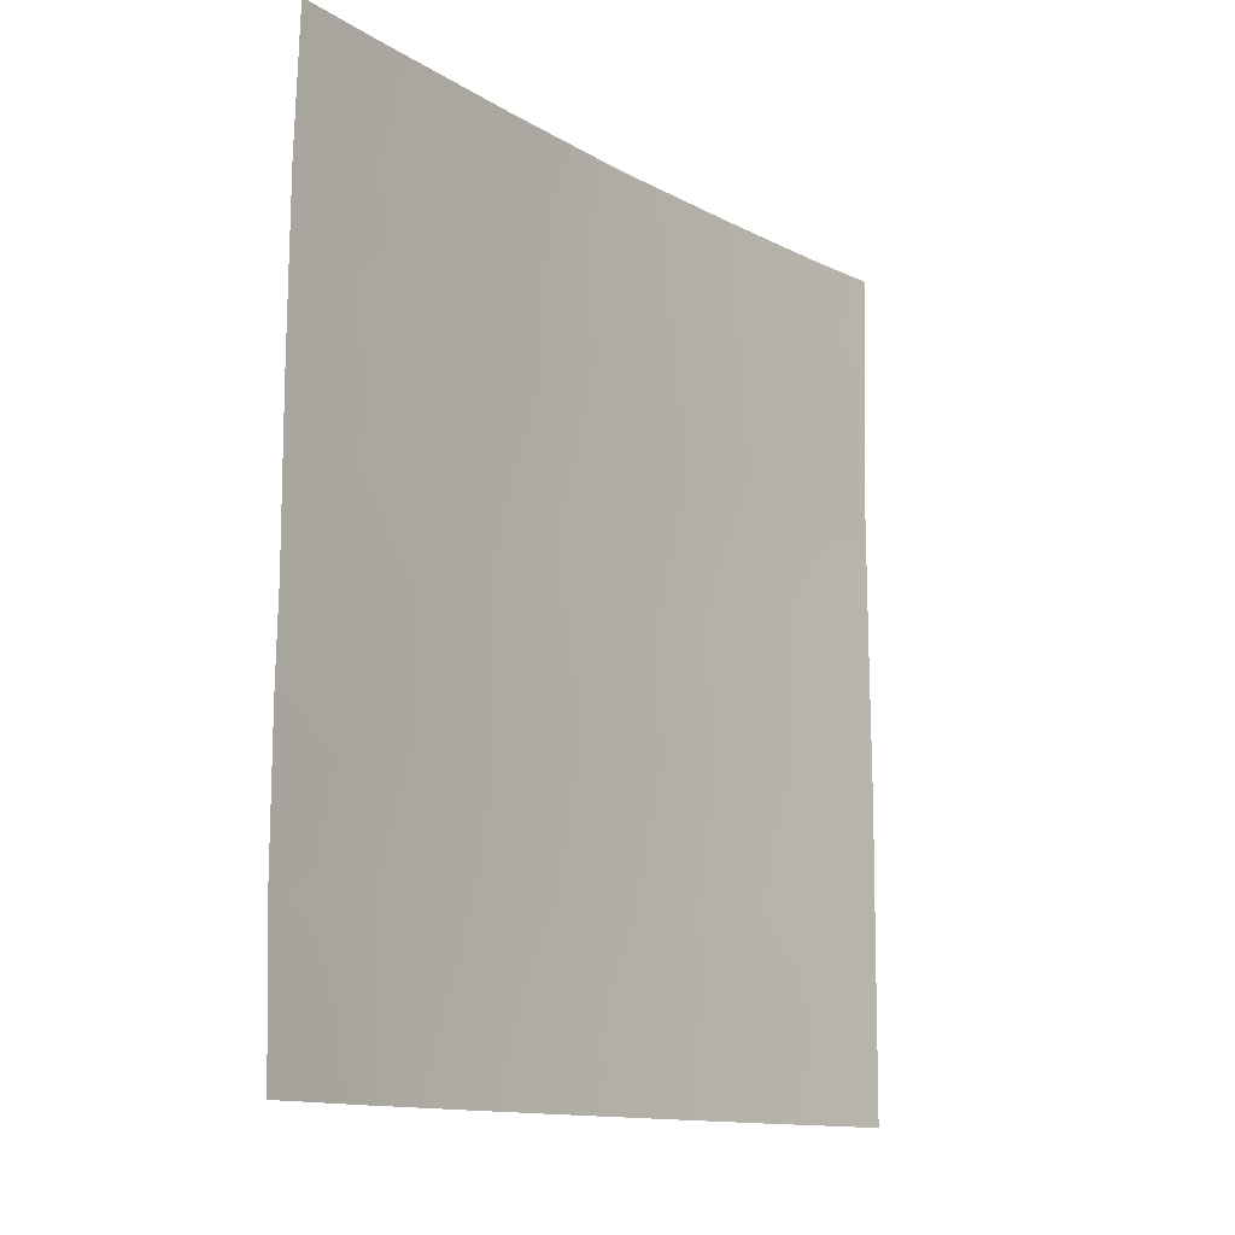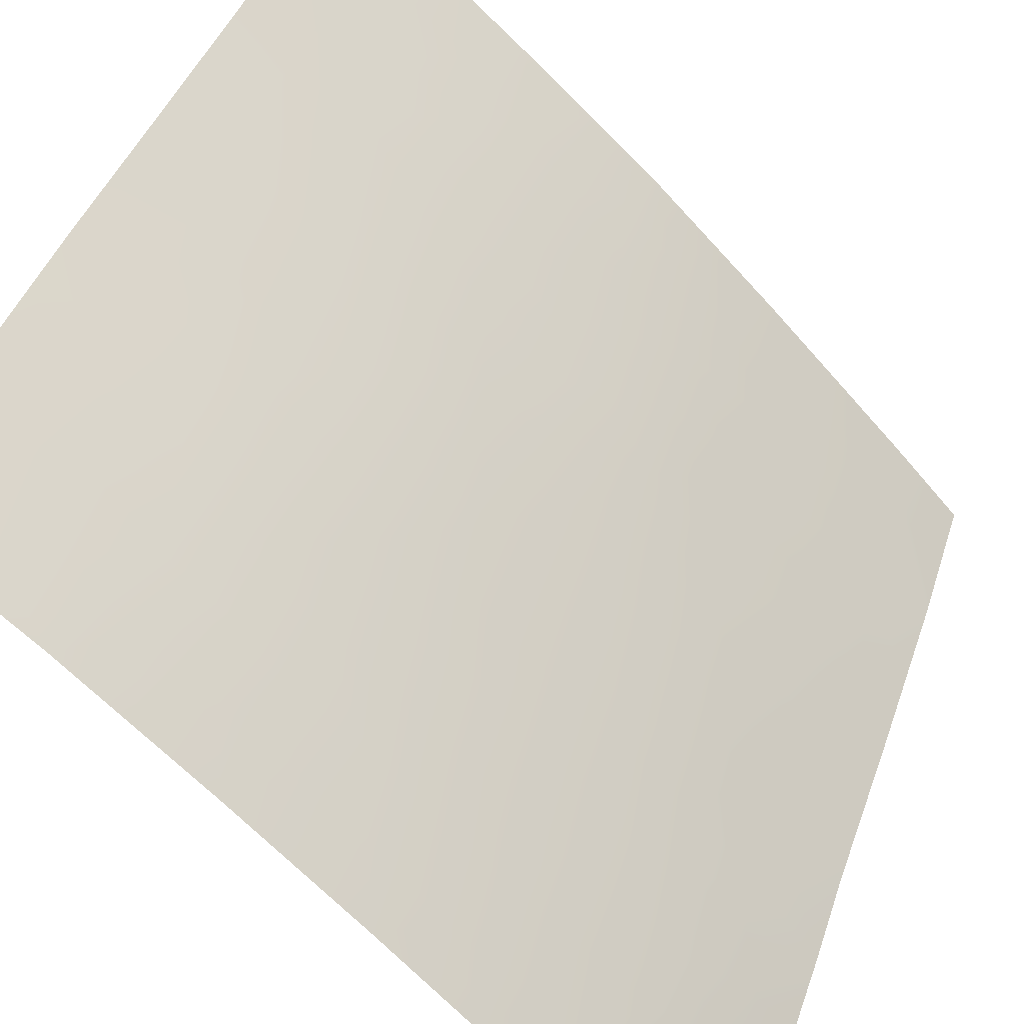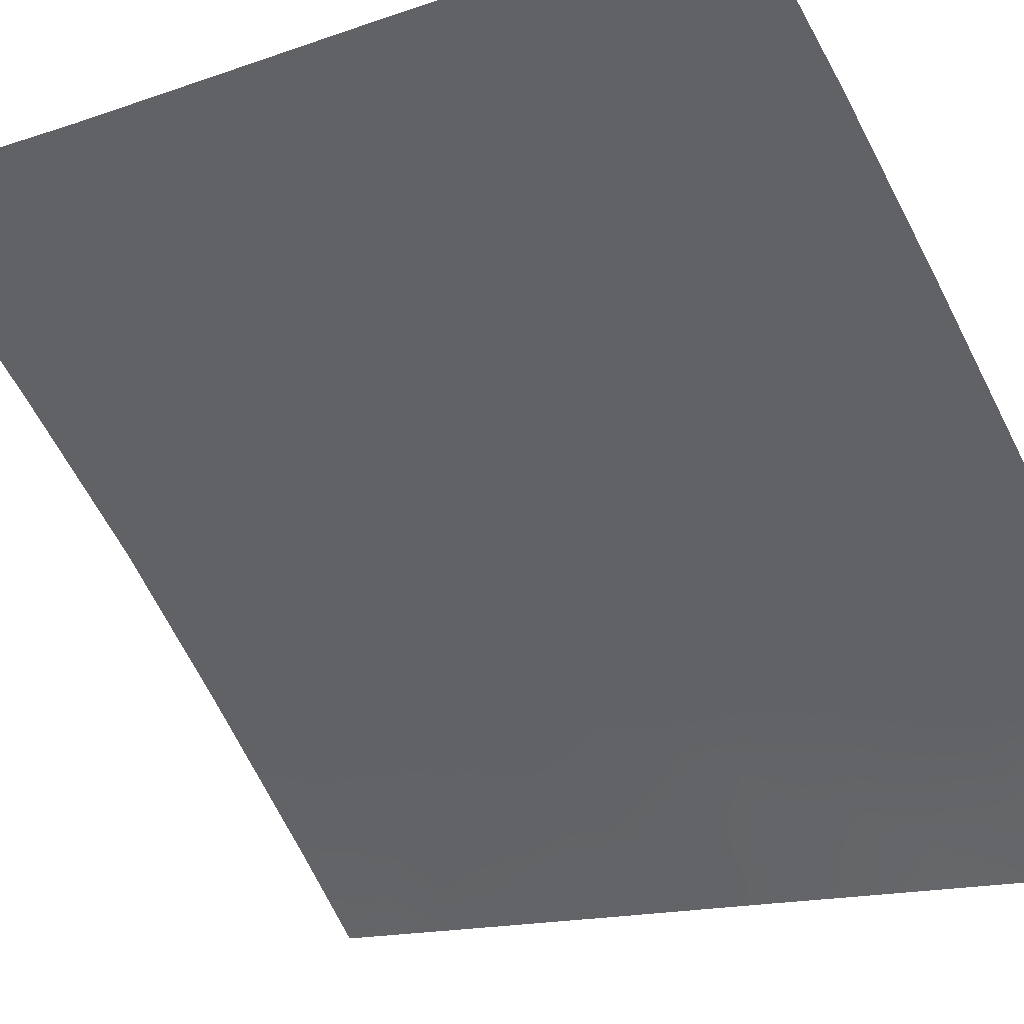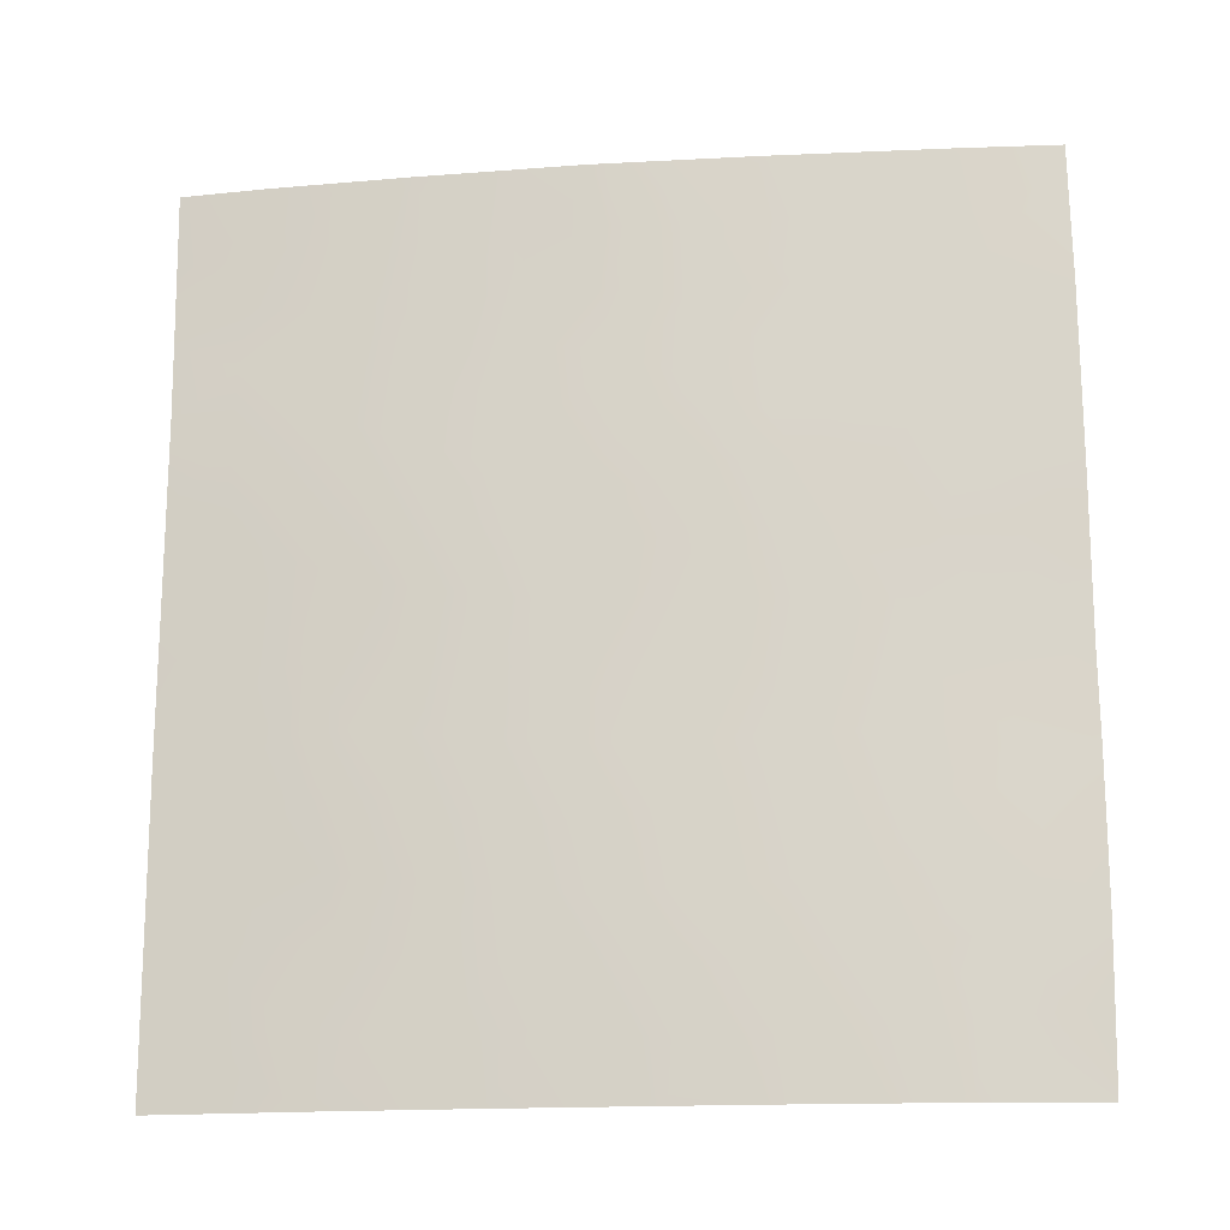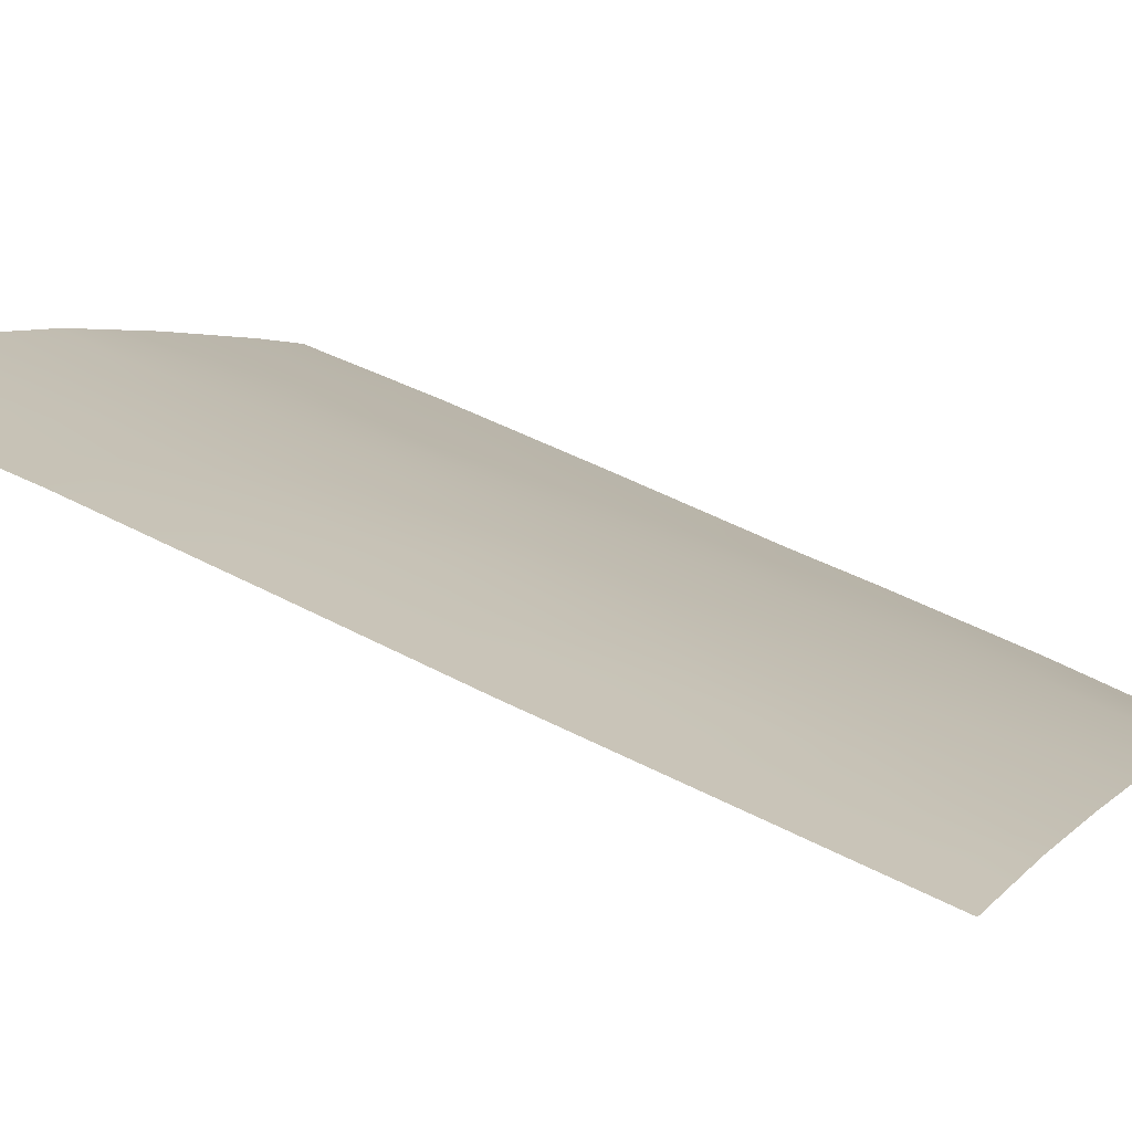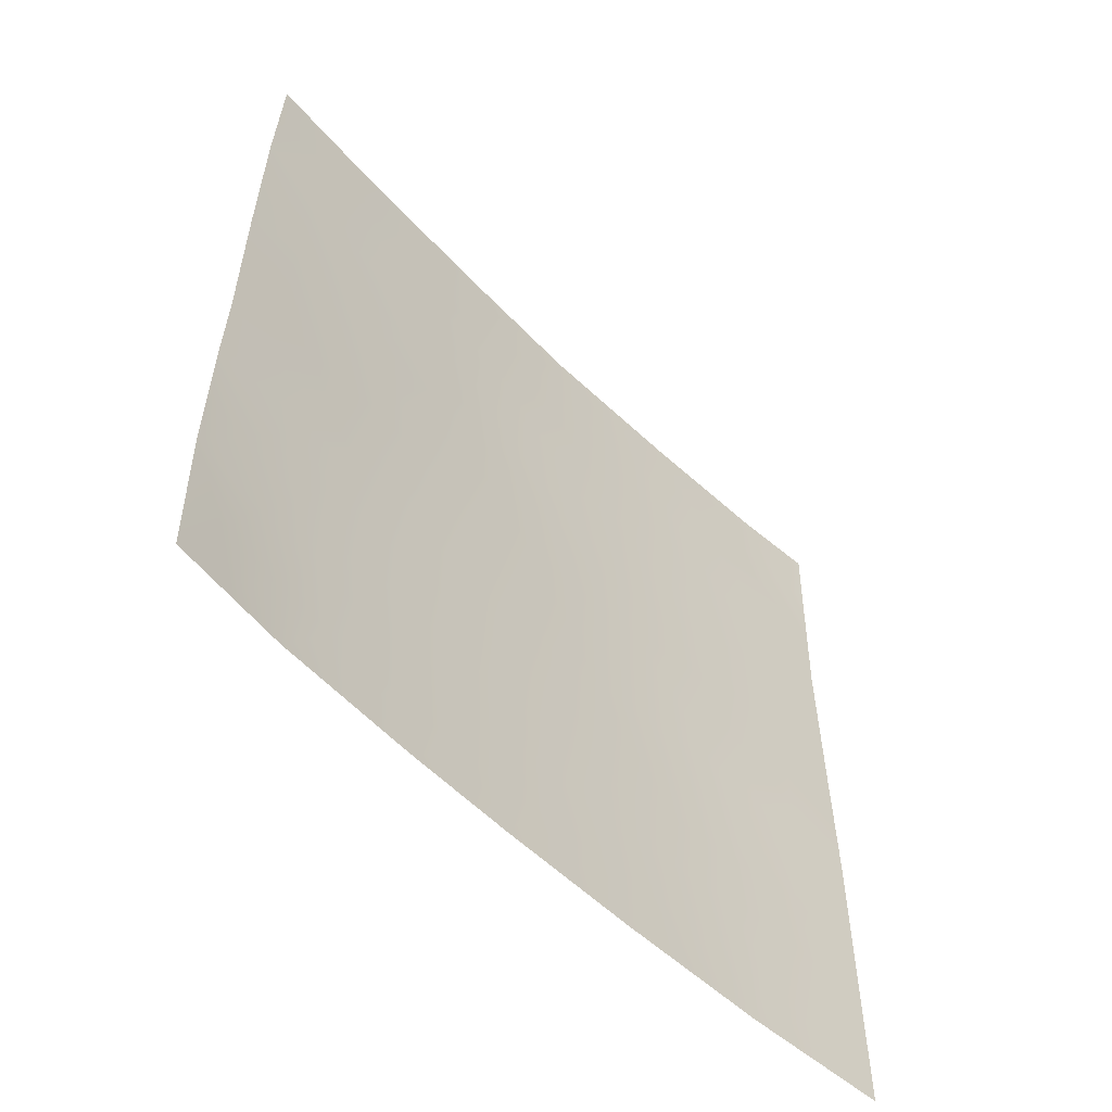
<metadata>
{"format":"obj","ext":"obj","renderer":"f3d","projection":"perspective","resolution":1024,"background":"white","views":[{"elev":-12.7,"azim":-8.6,"up":"+Z"},{"elev":41.9,"azim":-161.7,"up":"+Y"},{"elev":-14.1,"azim":128.5,"up":"+Y"},{"elev":-16.5,"azim":-128.6,"up":"+Z"},{"elev":52.3,"azim":119.2,"up":"+Y"},{"elev":-56.2,"azim":-2.4,"up":"+Z"}]}
</metadata>
<code>
v -38.04 35.39 -41.35
v -39.46 34.02 -42.12
v -37.48 35.92 -50
v -42.59 30.72 -42.29
v -41.39 32.02 -43.07
v -42.59 30.72 -44.62
v -40.56 32.91 -44.78
v -39.77 33.73 -46.53
v -41.21 32.25 -46.38
v -40.57 32.93 -48.22
v -38.15 35.32 -46.63
v -36.91 36.45 -48.2
v -36.49 36.83 -46.33
v -41.9 31.52 -48.02
v -34.22 38.72 -45.62
v -34.96 38.11 -46.01
v -35.44 37.72 -47.95
v -40.08 33.43 -50
v -41.49 31.98 -50
v -42.61 30.72 -45.84
v -35.5 37.67 -42.03
v -35.86 37.37 -50
v -42.58 30.72 -39.91
v -36.61 36.68 -40.74
v -37.65 35.73 -39.37
v -34.23 38.72 -43.48
v -35.64 37.51 -39.8
v -34.25 38.72 -41.2
v -39.9 33.5 -38
v -38.31 35.11 -38
v -34.23 38.72 -47.57
v -38.95 34.54 -50
v -35.72 37.47 -44.41
v -35.1 37.97 -38
v -34.22 38.72 -40.12
v -34.18 38.72 -38
v -34.24 38.72 -50
v -36.59 36.67 -38
v -42.56 30.72 -50
v -42.61 30.72 -47.86
v -41.64 31.68 -38
v -42.53 30.72 -38
v -38.44 35.02 -43.08
v -37.48 35.94 -44.66
v -36.92 36.44 -42.74
v -39.06 34.42 -44.78
v -40.53 32.9 -41.36
v -39.3 34.15 -39.96
v -37.89 35.54 -49.1
v -39.89 33.59 -43.05
v -40.98 32.4 -39.65
v -42.14 31.2 -44.08
v -42.59 30.72 -43.45
v -40.15 33.34 -45.63
v -40.9 32.57 -45.6
v -40.49 33 -46.46
v -39.47 34.03 -49.27
v -39.84 33.67 -48.3
v -40.3 33.21 -49.14
v -39.23 34.27 -47.46
v -40.16 33.35 -47.37
v -38.47 35.01 -47.48
v -38.2 35.26 -48.2
v -40.79 32.7 -50
v -41.01 32.48 -49.09
v -41.86 31.55 -46.32
v -41.88 31.5 -45.66
v -40.86 32.63 -47.29
v -39.51 33.98 -50
v -37.13 36.2 -40.07
v -37.85 35.54 -40.41
v -37.3 36.06 -41.08
v -36.63 36.68 -44.53
v -36.35 36.94 -43.51
v -37.17 36.22 -43.71
v -42.61 30.72 -46.85
v -42.19 31.2 -46.99
v -38.1 35.3 -38.81
v -38.81 34.62 -38.91
v -38.39 35.02 -39.71
v -34.22 38.72 -46.59
v -41.66 31.8 -49.03
v -41.24 32.23 -48.14
v -41.53 31.92 -47.17
v -38.62 34.85 -49.17
v -38.21 35.23 -50
v -35.06 38.03 -47.06
v -35.72 37.48 -46.23
v -35.94 37.29 -47.15
v -34.93 38.13 -44.99
v -35.51 37.66 -45.4
v -34.24 38.72 -42.34
v -34.87 38.19 -41.61
v -34.88 38.18 -42.76
v -42.58 30.72 -41.1
v -42.05 31.3 -41.81
v -41.99 31.36 -40.65
v -35.84 37.32 -38
v -36.18 37.03 -38.86
v -35.4 37.71 -38.86
v -36.67 36.65 -50
v -36.4 36.9 -49.06
v -37.15 36.22 -49.1
v -34.68 38.33 -38.97
v -34.96 38.09 -39.66
v -38.63 34.85 -45.69
v -39.41 34.08 -45.67
v -34.88 38.18 -48.13
v -34.23 38.72 -48.78
v -42.03 31.35 -50
v -42.22 31.14 -48.98
v -42.59 30.72 -48.93
v -42.07 31.24 -38.91
v -42.55 30.72 -38.96
v -40.97 32.47 -43.94
v -40.24 33.24 -43.91
v -40.63 32.82 -43.05
v -37.45 35.89 -38
v -36.95 36.36 -38.98
v -34.91 38.14 -40.52
v -36.75 36.58 -41.74
v -36.18 37.08 -42.43
v -36.08 37.15 -41.37
v -39.92 33.54 -41.48
v -40.24 33.22 -42.2
v -34.23 38.72 -44.55
v -34.93 38.14 -43.9
v -35.58 37.6 -43.18
v -36.17 37.1 -45.39
v -37.48 35.92 -42.03
v -36.06 37.16 -40.44
v -38.21 35.23 -42.24
v -38.75 34.71 -41.62
v -38.83 34.65 -42.42
v -41.32 32.1 -44.94
v -41.64 31.74 -44.01
v -39.16 34.31 -43.09
v -37.81 35.63 -45.63
v -37.29 36.1 -46.47
v -36.98 36.39 -45.49
v -38.62 34.81 -40.68
v -39.35 34.13 -41.05
v -39.5 33.98 -43.92
v -38.74 34.73 -43.91
v -38.28 35.17 -44.75
v -37.97 35.47 -43.85
v -39.81 33.66 -44.78
v -39.1 34.31 -38
v -39.63 33.79 -38.92
v -34.2 38.72 -39.06
v -41.34 32.05 -41.24
v -40.74 32.67 -40.49
v -41.37 32 -40.35
v -40.46 32.93 -38.85
v -40.77 32.59 -38
v -41.29 32.06 -38.84
v -40.19 33.23 -39.75
v -40 33.44 -40.67
v -37.56 35.85 -48.35
v -37.56 35.86 -47.47
v -40.96 32.46 -42.16
v -37.69 35.72 -42.95
v -35.61 37.58 -48.92
v -35.05 38.05 -50
v -41.58 31.81 -42.18
v -36.16 37.1 -48.1
v -42.02 31.33 -43
v -35.51 37.64 -40.91
v -36.72 36.62 -47.27
v -41.74 31.61 -39.72
v -36.44 36.81 -39.78
v -39.04 34.47 -48.36
v -41.99 31.37 -44.91
v -39.02 34.47 -46.49
v -35.05 38.04 -49.38
f 4 53 167
f 54 55 56
f 57 58 59
f 60 61 58
f 64 59 65
f 61 56 68
f 70 71 72
f 73 74 75
f 20 76 77
f 78 79 80
f 81 16 87
f 82 65 83
f 84 83 68
f 86 49 85
f 87 88 89
f 16 90 91
f 92 93 94
f 95 96 97
f 98 99 100
f 101 102 103
f 104 100 105
f 108 175 109
f 110 82 111
f 39 111 112
f 23 113 114
f 115 116 117
f 27 120 105
f 121 122 123
f 124 125 2
f 126 127 90
f 94 128 127
f 91 129 88
f 121 72 130
f 171 119 70
f 132 133 134
f 135 115 136
f 134 2 137
f 138 139 140
f 6 20 173
f 66 77 84
f 71 80 141
f 141 142 133
f 74 128 122
f 143 144 137
f 144 145 146
f 147 143 116
f 147 54 107
f 79 148 149
f 35 150 104
f 106 138 145
f 151 152 153
f 154 155 156
f 149 154 157
f 142 158 124
f 63 159 160
f 161 117 125
f 130 132 162
f 146 75 162
f 163 22 175
f 151 165 161
f 166 102 163
f 129 73 140
f 159 49 103
f 120 168 93
f 166 89 169
f 157 152 158
f 160 169 139
f 97 153 170
f 168 131 123
f 170 156 113
f 53 6 52
f 8 54 56
f 54 7 55
f 56 55 9
f 18 57 59
f 57 172 58
f 59 58 10
f 172 60 58
f 60 8 61
f 58 61 10
f 8 60 174
f 174 62 11
f 172 63 62
f 19 64 65
f 64 18 59
f 65 59 10
f 67 66 9
f 10 61 68
f 61 8 56
f 68 56 9
f 18 69 57
f 69 32 57
f 24 70 72
f 70 25 71
f 72 71 1
f 44 73 75
f 73 33 74
f 75 74 45
f 76 40 77
f 14 77 40
f 25 78 80
f 78 30 79
f 80 79 48
f 31 81 87
f 81 15 16
f 14 82 83
f 82 19 65
f 83 65 10
f 9 84 68
f 84 14 83
f 68 83 10
f 49 63 85
f 85 172 57
f 85 57 32
f 32 86 85
f 86 3 49
f 17 87 89
f 87 16 88
f 89 88 13
f 16 15 90
f 91 90 33
f 26 92 94
f 92 28 93
f 94 93 21
f 23 95 97
f 95 4 96
f 97 96 151
f 34 98 100
f 98 38 99
f 100 99 27
f 3 101 103
f 101 22 102
f 103 102 12
f 35 104 105
f 104 34 100
f 105 100 27
f 107 106 46
f 31 108 109
f 39 110 111
f 110 19 82
f 111 82 14
f 14 40 111
f 112 111 40
f 113 42 114
f 42 113 41
f 5 115 117
f 115 7 116
f 117 116 50
f 38 118 119
f 118 30 78
f 28 35 120
f 105 120 35
f 24 121 123
f 121 45 122
f 123 122 21
f 124 47 125
f 2 125 50
f 15 126 90
f 126 26 127
f 90 127 33
f 26 94 127
f 94 21 128
f 127 128 33
f 16 91 88
f 91 33 129
f 88 129 13
f 45 121 130
f 121 24 72
f 130 72 1
f 24 171 70
f 171 99 119
f 70 119 25
f 99 171 27
f 43 132 134
f 132 1 133
f 134 133 2
f 135 7 115
f 136 115 5
f 43 134 137
f 137 2 50
f 44 138 140
f 138 11 139
f 140 139 13
f 6 173 52
f 9 66 84
f 66 20 77
f 84 77 14
f 7 135 55
f 55 135 67
f 1 71 141
f 71 25 80
f 141 80 48
f 1 141 133
f 141 48 142
f 133 142 2
f 45 74 122
f 74 33 128
f 122 128 21
f 50 143 137
f 143 46 144
f 137 144 43
f 43 144 146
f 144 46 145
f 146 145 44
f 7 147 116
f 147 46 143
f 116 143 50
f 46 147 107
f 147 7 54
f 107 54 8
f 48 79 149
f 79 30 148
f 149 148 29
f 36 104 150
f 104 36 34
f 46 106 145
f 106 11 138
f 145 138 44
f 151 47 152
f 153 152 51
f 51 154 156
f 154 29 155
f 156 155 41
f 48 149 157
f 149 29 154
f 157 154 51
f 2 142 124
f 142 48 158
f 124 158 47
f 160 159 12
f 47 161 125
f 161 5 117
f 125 117 50
f 45 130 162
f 130 1 132
f 162 132 43
f 43 146 162
f 146 44 75
f 162 75 45
f 87 17 108
f 17 163 108
f 47 151 161
f 161 165 5
f 17 166 163
f 166 12 102
f 163 102 22
f 136 5 167
f 136 167 52
f 13 129 140
f 129 33 73
f 140 73 44
f 12 159 103
f 103 49 3
f 151 96 165
f 165 96 167
f 165 167 5
f 28 120 93
f 120 27 168
f 93 168 21
f 12 166 169
f 166 17 89
f 169 89 13
f 48 157 158
f 157 51 152
f 158 152 47
f 11 160 139
f 160 12 169
f 139 169 13
f 23 97 170
f 97 151 153
f 170 153 51
f 21 168 123
f 168 27 131
f 123 131 24
f 23 170 113
f 170 51 156
f 113 156 41
f 53 52 167
f 99 38 119
f 171 24 131
f 171 131 27
f 63 172 85
f 173 67 135
f 63 49 159
f 52 173 136
f 135 136 173
f 109 175 37
f 55 67 9
f 175 164 37
f 96 4 167
f 62 63 160
f 11 62 160
f 108 163 175
f 87 108 31
f 107 174 106
f 60 172 62
f 8 174 107
f 174 11 106
f 175 22 164
f 67 173 20
f 67 20 66
f 174 60 62
f 118 78 25
f 119 118 25

</code>
